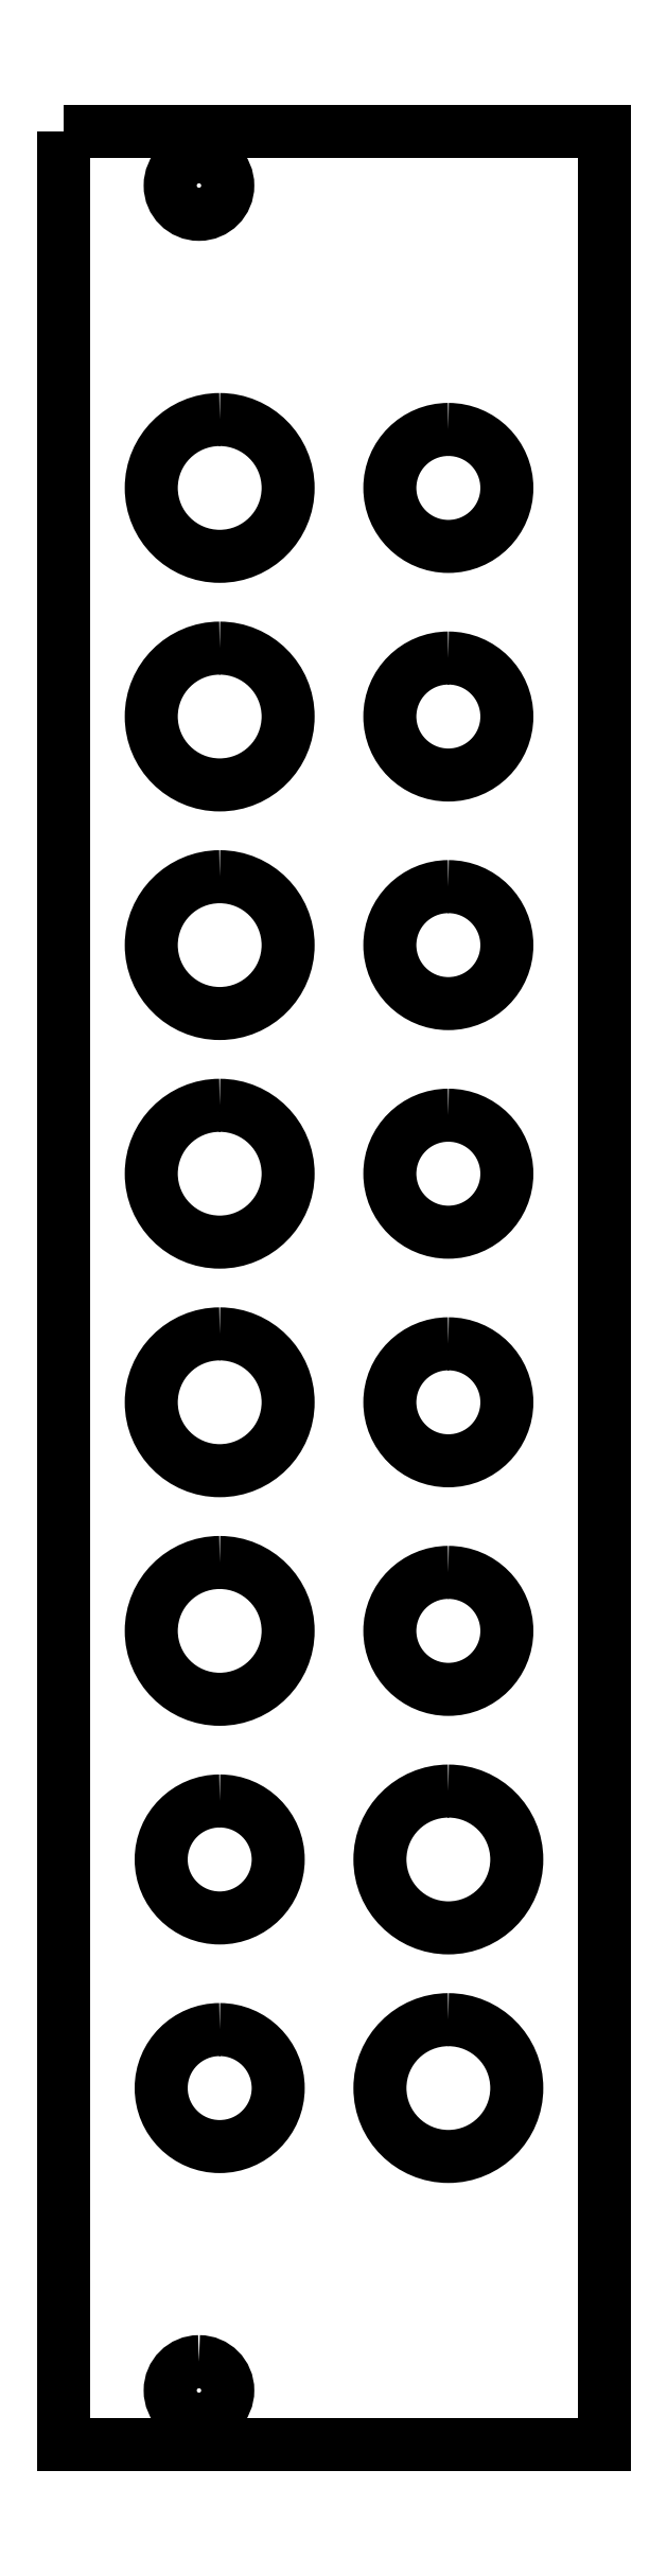
<metadata>
{"format":"dxf","ext":"dxf","renderer":"ezdxf+matplotlib","layout":"modelspace","background":"white","min_lineweight":24,"dpi":150}
</metadata>
<code>
0
SECTION
2
ENTITIES
0
POLYLINE
8
LAYER_1
66
     1
10
0
20
0
30
0
0
VERTEX
8
LAYER_1
10
20.06
20
273.6
30
0
0
VERTEX
8
LAYER_1
10
50.06
20
273.6
30
0
0
VERTEX
8
LAYER_1
10
50.06
20
145.1
30
0
0
VERTEX
8
LAYER_1
10
20.06
20
145.1
30
0
0
VERTEX
8
LAYER_1
10
20.06
20
273.6
30
0
0
SEQEND
8
LAYER_1
0
SPLINE
8
LAYER_1
210
0
220
0
230
1
70
    11
71
     3
72
    17
73
    13
74
     0
42
1e-10
43
1e-10
40
0
40
0
40
0
40
0
40
1
40
1
40
1
40
2
40
2
40
2
40
3
40
3
40
3
40
4
40
4
40
4
40
4
10
27.56
20
272.2
30
0
10
28.44
20
272.2
30
0
10
29.16
20
271.4
30
0
10
29.16
20
270.6
30
0
10
29.16
20
269.7
30
0
10
28.44
20
269
30
0
10
27.56
20
269
30
0
10
26.68
20
269
30
0
10
25.96
20
269.7
30
0
10
25.96
20
270.6
30
0
10
25.96
20
271.4
30
0
10
26.68
20
272.2
30
0
10
27.56
20
272.2
30
0
0
SPLINE
8
LAYER_1
210
0
220
0
230
1
70
    11
71
     3
72
    17
73
    13
74
     0
42
1e-10
43
1e-10
40
0
40
0
40
0
40
0
40
1
40
1
40
1
40
2
40
2
40
2
40
3
40
3
40
3
40
4
40
4
40
4
40
4
10
27.56
20
149.7
30
0
10
28.44
20
149.7
30
0
10
29.16
20
148.9
30
0
10
29.16
20
148.1
30
0
10
29.16
20
147.2
30
0
10
28.44
20
146.5
30
0
10
27.56
20
146.5
30
0
10
26.68
20
146.5
30
0
10
25.96
20
147.2
30
0
10
25.96
20
148.1
30
0
10
25.96
20
148.9
30
0
10
26.68
20
149.7
30
0
10
27.56
20
149.7
30
0
0
SPLINE
8
LAYER_1
210
0
220
0
230
1
70
    11
71
     3
72
    17
73
    13
74
     0
42
1e-10
43
1e-10
40
0
40
0
40
0
40
0
40
1
40
1
40
1
40
2
40
2
40
2
40
3
40
3
40
3
40
4
40
4
40
4
40
4
10
28.71
20
257.6
30
0
10
30.81
20
257.6
30
0
10
32.51
20
255.9
30
0
10
32.51
20
253.8
30
0
10
32.51
20
251.7
30
0
10
30.81
20
250
30
0
10
28.71
20
250
30
0
10
26.61
20
250
30
0
10
24.91
20
251.7
30
0
10
24.91
20
253.8
30
0
10
24.91
20
255.9
30
0
10
26.61
20
257.6
30
0
10
28.71
20
257.6
30
0
0
SPLINE
8
LAYER_1
210
0
220
0
230
1
70
    11
71
     3
72
    17
73
    13
74
     0
42
1e-10
43
1e-10
40
0
40
0
40
0
40
0
40
1
40
1
40
1
40
2
40
2
40
2
40
3
40
3
40
3
40
4
40
4
40
4
40
4
10
28.71
20
244.9
30
0
10
30.81
20
244.9
30
0
10
32.51
20
243.2
30
0
10
32.51
20
241.1
30
0
10
32.51
20
239
30
0
10
30.81
20
237.3
30
0
10
28.71
20
237.3
30
0
10
26.61
20
237.3
30
0
10
24.91
20
239
30
0
10
24.91
20
241.1
30
0
10
24.91
20
243.2
30
0
10
26.61
20
244.9
30
0
10
28.71
20
244.9
30
0
0
SPLINE
8
LAYER_1
210
0
220
0
230
1
70
    11
71
     3
72
    17
73
    13
74
     0
42
1e-10
43
1e-10
40
0
40
0
40
0
40
0
40
1
40
1
40
1
40
2
40
2
40
2
40
3
40
3
40
3
40
4
40
4
40
4
40
4
10
28.71
20
232.2
30
0
10
30.81
20
232.2
30
0
10
32.51
20
230.5
30
0
10
32.51
20
228.4
30
0
10
32.51
20
226.3
30
0
10
30.81
20
224.6
30
0
10
28.71
20
224.6
30
0
10
26.61
20
224.6
30
0
10
24.91
20
226.3
30
0
10
24.91
20
228.4
30
0
10
24.91
20
230.5
30
0
10
26.61
20
232.2
30
0
10
28.71
20
232.2
30
0
0
SPLINE
8
LAYER_1
210
0
220
0
230
1
70
    11
71
     3
72
    17
73
    13
74
     0
42
1e-10
43
1e-10
40
0
40
0
40
0
40
0
40
1
40
1
40
1
40
2
40
2
40
2
40
3
40
3
40
3
40
4
40
4
40
4
40
4
10
28.71
20
219.5
30
0
10
30.81
20
219.5
30
0
10
32.51
20
217.8
30
0
10
32.51
20
215.7
30
0
10
32.51
20
213.6
30
0
10
30.81
20
211.9
30
0
10
28.71
20
211.9
30
0
10
26.61
20
211.9
30
0
10
24.91
20
213.6
30
0
10
24.91
20
215.7
30
0
10
24.91
20
217.8
30
0
10
26.61
20
219.5
30
0
10
28.71
20
219.5
30
0
0
SPLINE
8
LAYER_1
210
0
220
0
230
1
70
    11
71
     3
72
    17
73
    13
74
     0
42
1e-10
43
1e-10
40
0
40
0
40
0
40
0
40
1
40
1
40
1
40
2
40
2
40
2
40
3
40
3
40
3
40
4
40
4
40
4
40
4
10
28.71
20
206.8
30
0
10
30.81
20
206.8
30
0
10
32.51
20
205.1
30
0
10
32.51
20
203
30
0
10
32.51
20
200.9
30
0
10
30.81
20
199.2
30
0
10
28.71
20
199.2
30
0
10
26.61
20
199.2
30
0
10
24.91
20
200.9
30
0
10
24.91
20
203
30
0
10
24.91
20
205.1
30
0
10
26.61
20
206.8
30
0
10
28.71
20
206.8
30
0
0
SPLINE
8
LAYER_1
210
0
220
0
230
1
70
    11
71
     3
72
    17
73
    13
74
     0
42
1e-10
43
1e-10
40
0
40
0
40
0
40
0
40
1
40
1
40
1
40
2
40
2
40
2
40
3
40
3
40
3
40
4
40
4
40
4
40
4
10
28.71
20
194.1
30
0
10
30.81
20
194.1
30
0
10
32.51
20
192.4
30
0
10
32.51
20
190.3
30
0
10
32.51
20
188.2
30
0
10
30.81
20
186.5
30
0
10
28.71
20
186.5
30
0
10
26.61
20
186.5
30
0
10
24.91
20
188.2
30
0
10
24.91
20
190.3
30
0
10
24.91
20
192.4
30
0
10
26.61
20
194.1
30
0
10
28.71
20
194.1
30
0
0
SPLINE
8
LAYER_1
210
0
220
0
230
1
70
    11
71
     3
72
    17
73
    13
74
     0
42
1e-10
43
1e-10
40
0
40
0
40
0
40
0
40
1
40
1
40
1
40
2
40
2
40
2
40
3
40
3
40
3
40
4
40
4
40
4
40
4
10
28.71
20
180.8
30
0
10
30.5
20
180.8
30
0
10
31.96
20
179.4
30
0
10
31.96
20
177.6
30
0
10
31.96
20
175.8
30
0
10
30.5
20
174.3
30
0
10
28.71
20
174.3
30
0
10
26.91
20
174.3
30
0
10
25.46
20
175.8
30
0
10
25.46
20
177.6
30
0
10
25.46
20
179.4
30
0
10
26.91
20
180.8
30
0
10
28.71
20
180.8
30
0
0
SPLINE
8
LAYER_1
210
0
220
0
230
1
70
    11
71
     3
72
    17
73
    13
74
     0
42
1e-10
43
1e-10
40
0
40
0
40
0
40
0
40
1
40
1
40
1
40
2
40
2
40
2
40
3
40
3
40
3
40
4
40
4
40
4
40
4
10
28.71
20
168.1
30
0
10
30.5
20
168.1
30
0
10
31.96
20
166.7
30
0
10
31.96
20
164.9
30
0
10
31.96
20
163.1
30
0
10
30.5
20
161.6
30
0
10
28.71
20
161.6
30
0
10
26.91
20
161.6
30
0
10
25.46
20
163.1
30
0
10
25.46
20
164.9
30
0
10
25.46
20
166.7
30
0
10
26.91
20
168.1
30
0
10
28.71
20
168.1
30
0
0
SPLINE
8
LAYER_1
210
0
220
0
230
1
70
    11
71
     3
72
    17
73
    13
74
     0
42
1e-10
43
1e-10
40
0
40
0
40
0
40
0
40
1
40
1
40
1
40
2
40
2
40
2
40
3
40
3
40
3
40
4
40
4
40
4
40
4
10
41.41
20
257
30
0
10
43.2
20
257
30
0
10
44.66
20
255.6
30
0
10
44.66
20
253.8
30
0
10
44.66
20
252
30
0
10
43.2
20
250.5
30
0
10
41.41
20
250.5
30
0
10
39.61
20
250.5
30
0
10
38.16
20
252
30
0
10
38.16
20
253.8
30
0
10
38.16
20
255.6
30
0
10
39.61
20
257
30
0
10
41.41
20
257
30
0
0
SPLINE
8
LAYER_1
210
0
220
0
230
1
70
    11
71
     3
72
    17
73
    13
74
     0
42
1e-10
43
1e-10
40
0
40
0
40
0
40
0
40
1
40
1
40
1
40
2
40
2
40
2
40
3
40
3
40
3
40
4
40
4
40
4
40
4
10
41.41
20
244.3
30
0
10
43.2
20
244.3
30
0
10
44.66
20
242.9
30
0
10
44.66
20
241.1
30
0
10
44.66
20
239.3
30
0
10
43.2
20
237.8
30
0
10
41.41
20
237.8
30
0
10
39.61
20
237.8
30
0
10
38.16
20
239.3
30
0
10
38.16
20
241.1
30
0
10
38.16
20
242.9
30
0
10
39.61
20
244.3
30
0
10
41.41
20
244.3
30
0
0
SPLINE
8
LAYER_1
210
0
220
0
230
1
70
    11
71
     3
72
    17
73
    13
74
     0
42
1e-10
43
1e-10
40
0
40
0
40
0
40
0
40
1
40
1
40
1
40
2
40
2
40
2
40
3
40
3
40
3
40
4
40
4
40
4
40
4
10
41.41
20
231.6
30
0
10
43.2
20
231.6
30
0
10
44.66
20
230.2
30
0
10
44.66
20
228.4
30
0
10
44.66
20
226.6
30
0
10
43.2
20
225.1
30
0
10
41.41
20
225.1
30
0
10
39.61
20
225.1
30
0
10
38.16
20
226.6
30
0
10
38.16
20
228.4
30
0
10
38.16
20
230.2
30
0
10
39.61
20
231.6
30
0
10
41.41
20
231.6
30
0
0
SPLINE
8
LAYER_1
210
0
220
0
230
1
70
    11
71
     3
72
    17
73
    13
74
     0
42
1e-10
43
1e-10
40
0
40
0
40
0
40
0
40
1
40
1
40
1
40
2
40
2
40
2
40
3
40
3
40
3
40
4
40
4
40
4
40
4
10
41.41
20
218.9
30
0
10
43.2
20
218.9
30
0
10
44.66
20
217.5
30
0
10
44.66
20
215.7
30
0
10
44.66
20
213.9
30
0
10
43.2
20
212.4
30
0
10
41.41
20
212.4
30
0
10
39.61
20
212.4
30
0
10
38.16
20
213.9
30
0
10
38.16
20
215.7
30
0
10
38.16
20
217.5
30
0
10
39.61
20
218.9
30
0
10
41.41
20
218.9
30
0
0
SPLINE
8
LAYER_1
210
0
220
0
230
1
70
    11
71
     3
72
    17
73
    13
74
     0
42
1e-10
43
1e-10
40
0
40
0
40
0
40
0
40
1
40
1
40
1
40
2
40
2
40
2
40
3
40
3
40
3
40
4
40
4
40
4
40
4
10
41.41
20
206.2
30
0
10
43.2
20
206.2
30
0
10
44.66
20
204.8
30
0
10
44.66
20
203
30
0
10
44.66
20
201.2
30
0
10
43.2
20
199.7
30
0
10
41.41
20
199.7
30
0
10
39.61
20
199.7
30
0
10
38.16
20
201.2
30
0
10
38.16
20
203
30
0
10
38.16
20
204.8
30
0
10
39.61
20
206.2
30
0
10
41.41
20
206.2
30
0
0
SPLINE
8
LAYER_1
210
0
220
0
230
1
70
    11
71
     3
72
    17
73
    13
74
     0
42
1e-10
43
1e-10
40
0
40
0
40
0
40
0
40
1
40
1
40
1
40
2
40
2
40
2
40
3
40
3
40
3
40
4
40
4
40
4
40
4
10
41.41
20
193.5
30
0
10
43.2
20
193.5
30
0
10
44.66
20
192.1
30
0
10
44.66
20
190.3
30
0
10
44.66
20
188.5
30
0
10
43.2
20
187
30
0
10
41.41
20
187
30
0
10
39.61
20
187
30
0
10
38.16
20
188.5
30
0
10
38.16
20
190.3
30
0
10
38.16
20
192.1
30
0
10
39.61
20
193.5
30
0
10
41.41
20
193.5
30
0
0
SPLINE
8
LAYER_1
210
0
220
0
230
1
70
    11
71
     3
72
    17
73
    13
74
     0
42
1e-10
43
1e-10
40
0
40
0
40
0
40
0
40
1
40
1
40
1
40
2
40
2
40
2
40
3
40
3
40
3
40
4
40
4
40
4
40
4
10
41.41
20
181.4
30
0
10
43.51
20
181.4
30
0
10
45.21
20
179.7
30
0
10
45.21
20
177.6
30
0
10
45.21
20
175.5
30
0
10
43.51
20
173.8
30
0
10
41.41
20
173.8
30
0
10
39.31
20
173.8
30
0
10
37.61
20
175.5
30
0
10
37.61
20
177.6
30
0
10
37.61
20
179.7
30
0
10
39.31
20
181.4
30
0
10
41.41
20
181.4
30
0
0
SPLINE
8
LAYER_1
210
0
220
0
230
1
70
    11
71
     3
72
    17
73
    13
74
     0
42
1e-10
43
1e-10
40
0
40
0
40
0
40
0
40
1
40
1
40
1
40
2
40
2
40
2
40
3
40
3
40
3
40
4
40
4
40
4
40
4
10
41.41
20
168.7
30
0
10
43.51
20
168.7
30
0
10
45.21
20
167
30
0
10
45.21
20
164.9
30
0
10
45.21
20
162.8
30
0
10
43.51
20
161.1
30
0
10
41.41
20
161.1
30
0
10
39.31
20
161.1
30
0
10
37.61
20
162.8
30
0
10
37.61
20
164.9
30
0
10
37.61
20
167
30
0
10
39.31
20
168.7
30
0
10
41.41
20
168.7
30
0
0
ENDSEC
0
EOF

</code>
